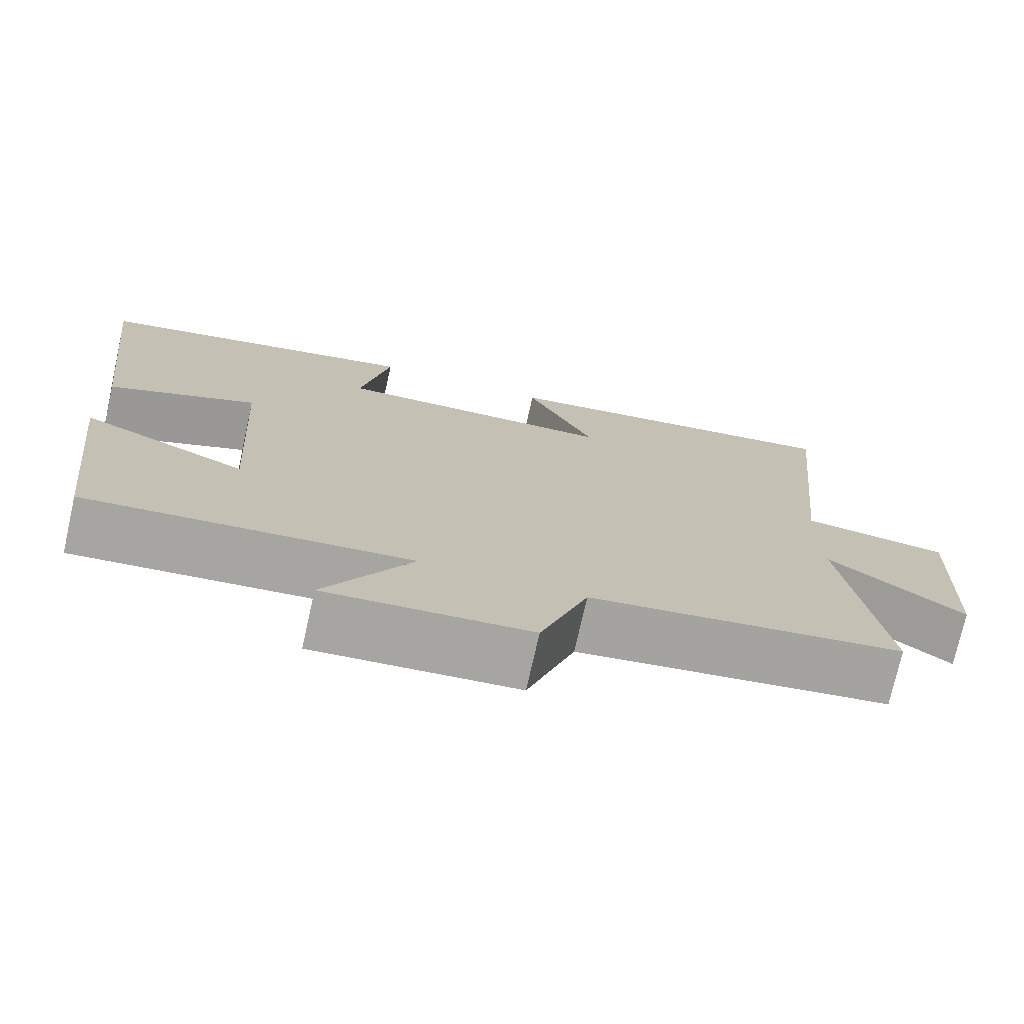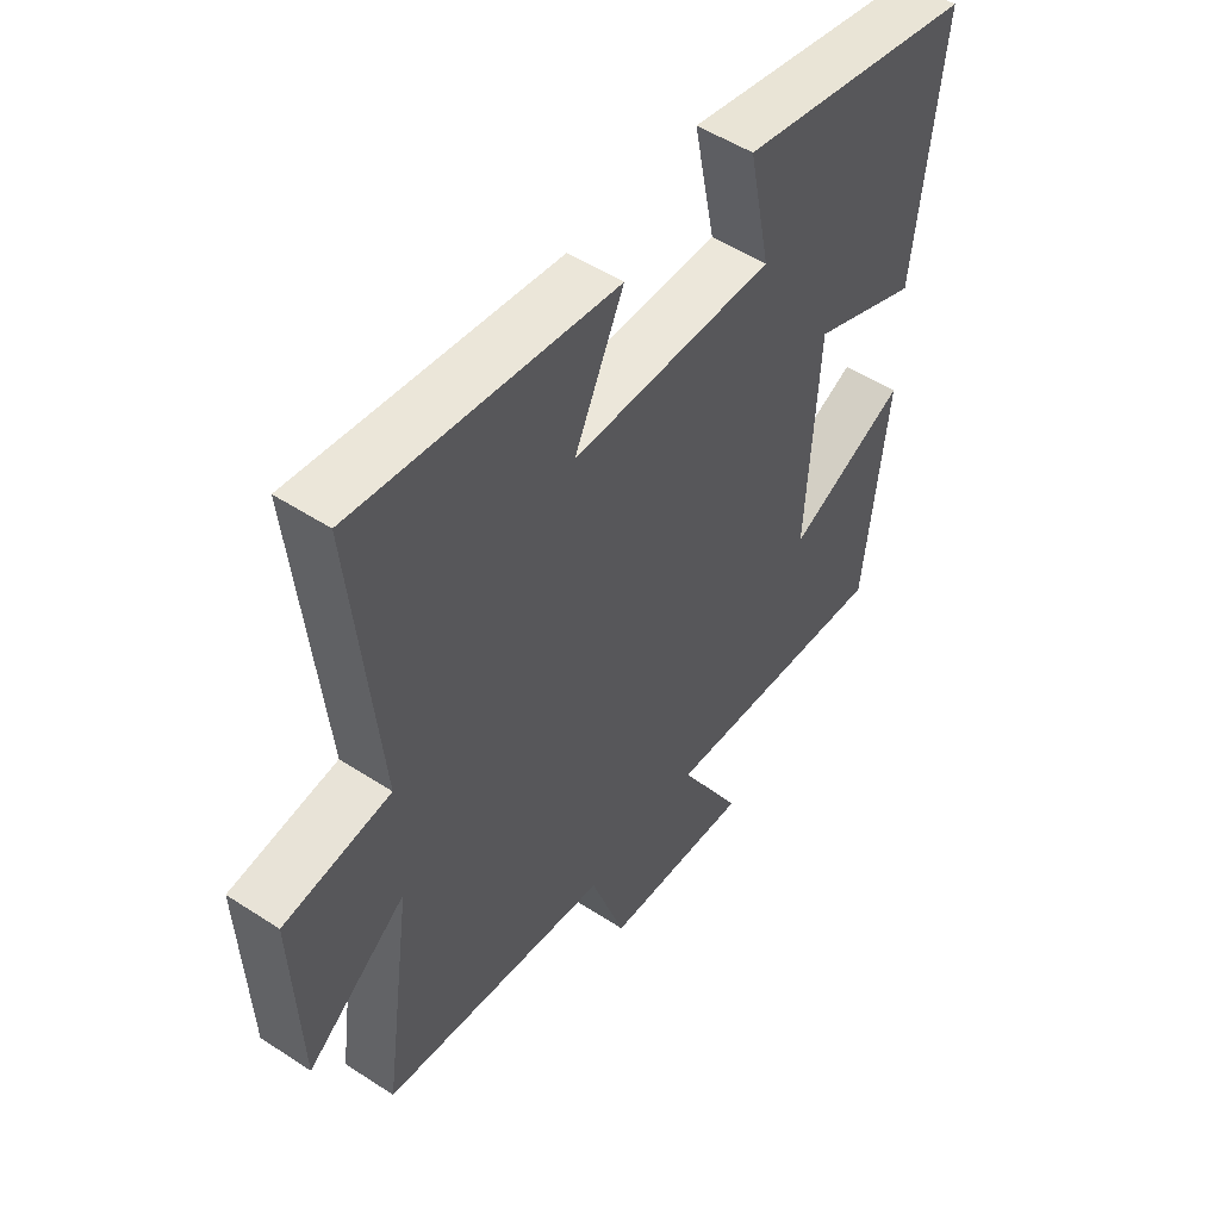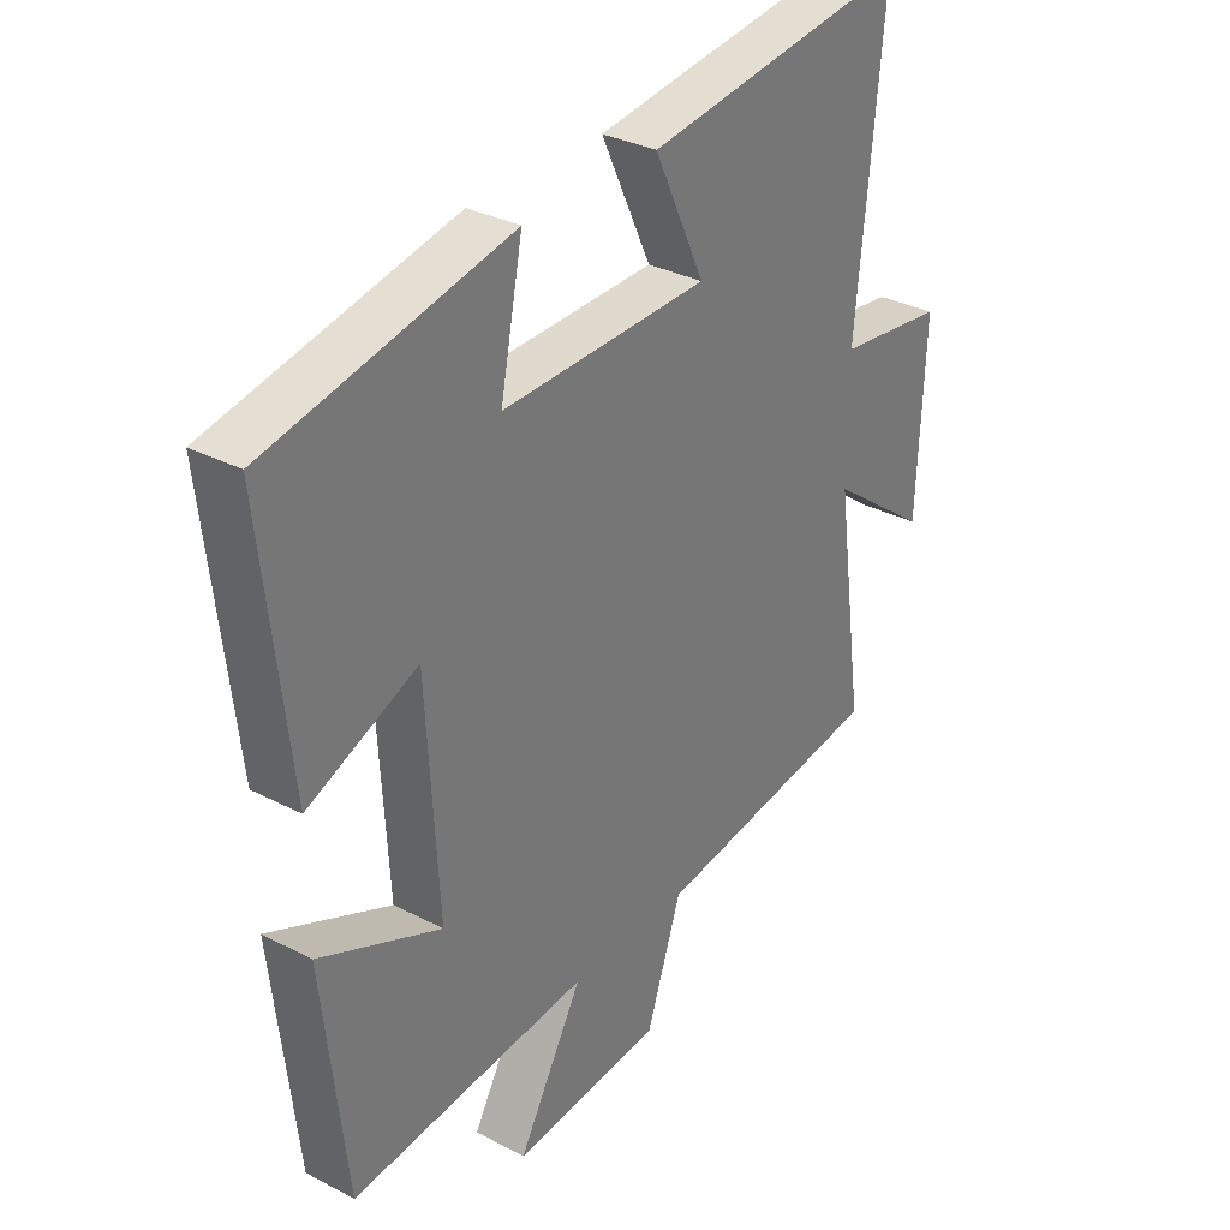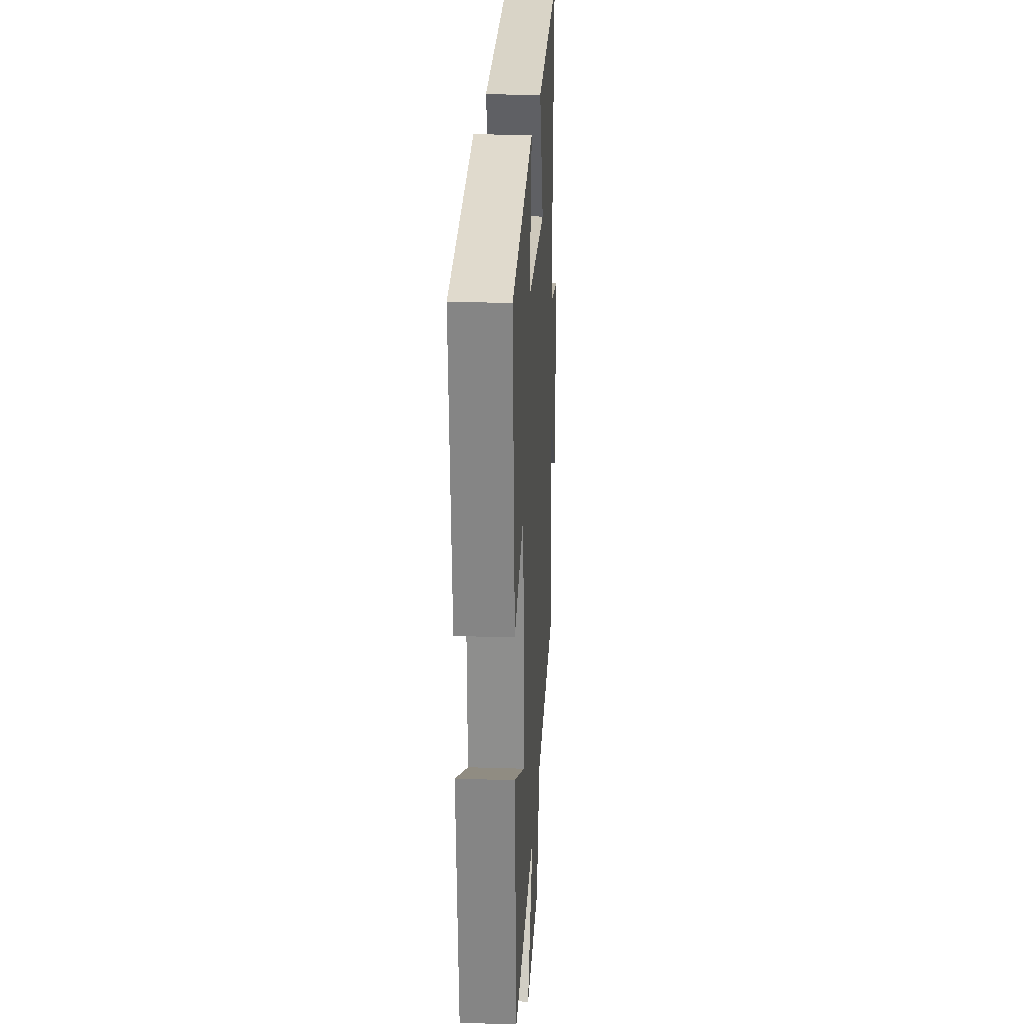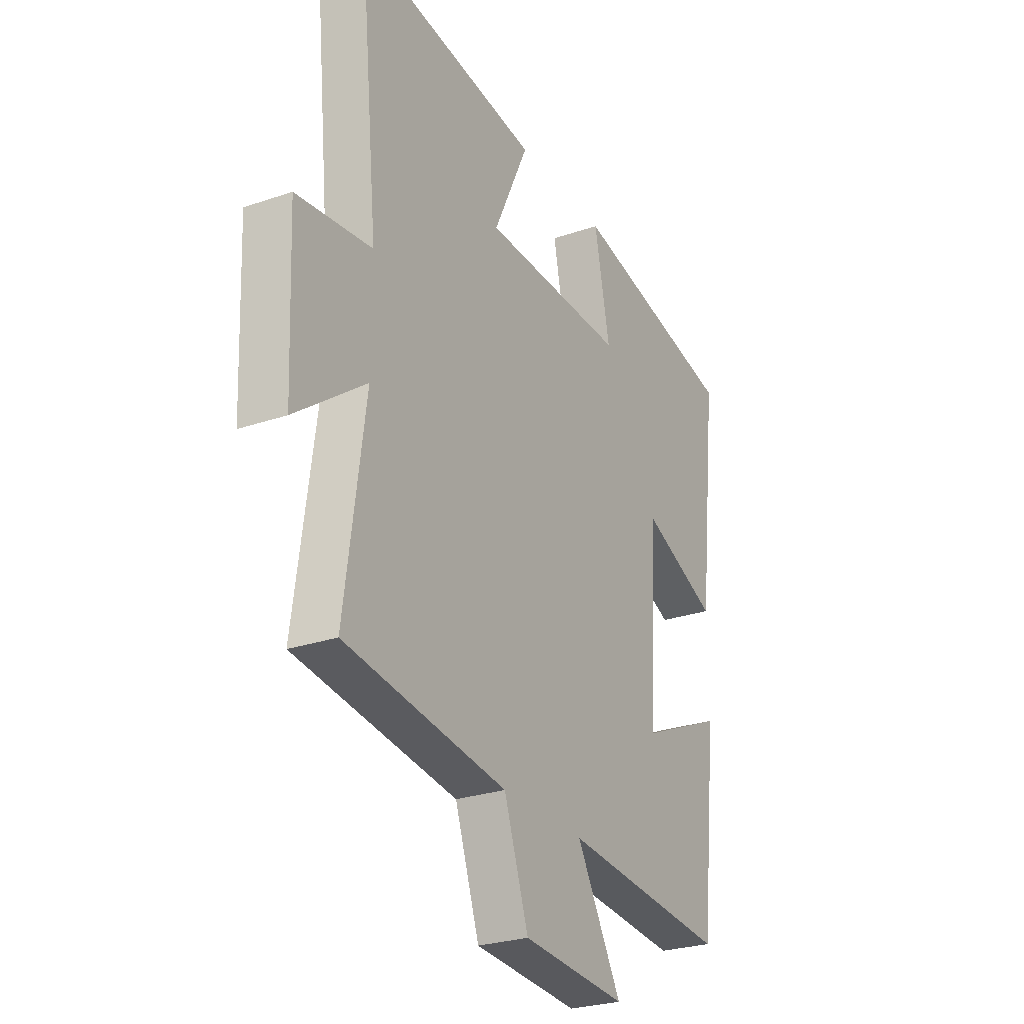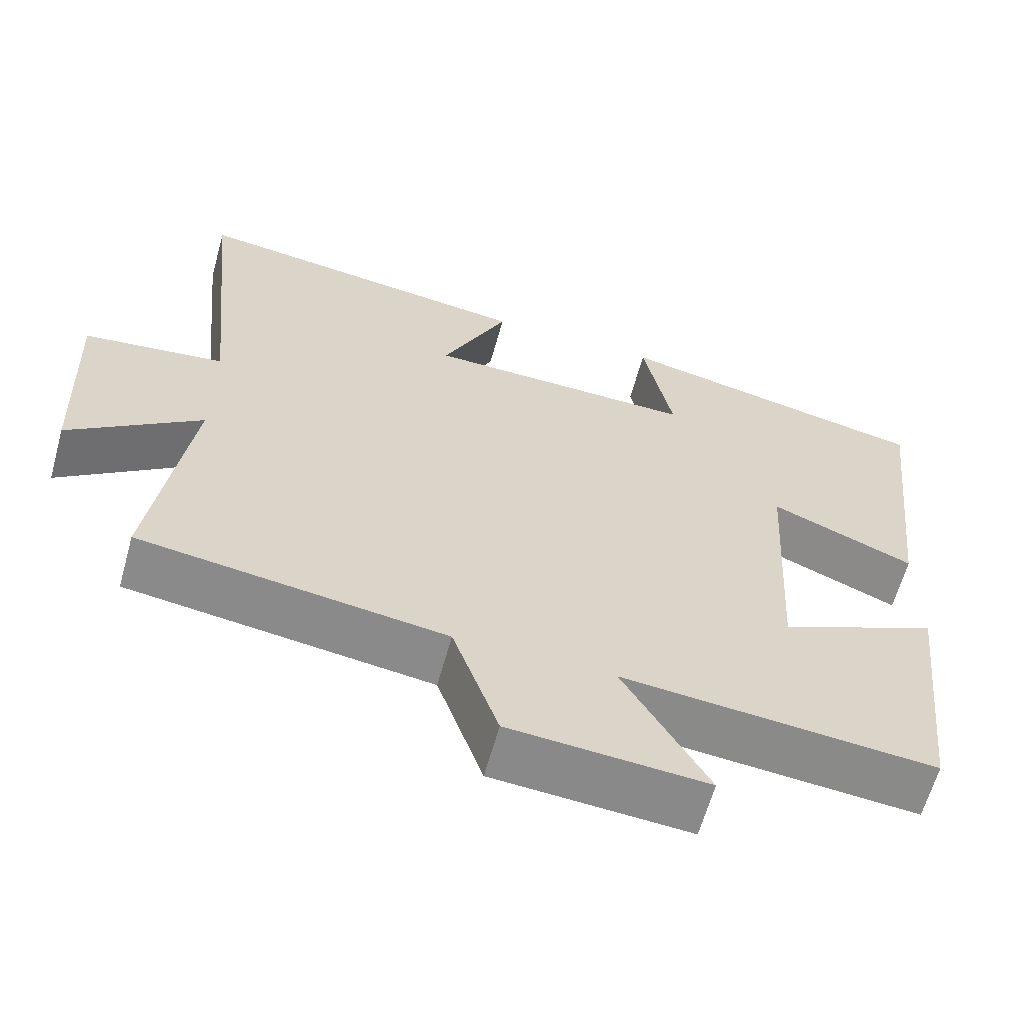
<metadata>
{"format":"obj","ext":"obj","renderer":"f3d","projection":"perspective","resolution":1024,"background":"white","views":[{"elev":-74.4,"azim":167.4,"up":"+Z"},{"elev":51.3,"azim":-54.6,"up":"+Z"},{"elev":32.2,"azim":126.1,"up":"+Z"},{"elev":21.5,"azim":93.2,"up":"+Z"},{"elev":-26.6,"azim":-61.8,"up":"+Z"},{"elev":-62.7,"azim":-15.5,"up":"+Z"}]}
</metadata>
<code>
v 0.46 0.07 -0.535
v 0.053 0.07 -0.5
v 0.163 0.07 -0.692
v -0.093 0.07 -0.674
v -0.153 0.07 -0.5
v -0.55 0.07 -0.446
v -0.5 0.07 -0.09
v -0.672 0.07 -0.218
v -0.684 0.07 0.078
v -0.5 0.07 0.102
v -0.545 0.07 0.559
v -0.094 0.07 0.5
v -0.18 0.07 0.317
v 0.172 0.07 0.311
v 0.134 0.07 0.5
v 0.546 0.07 0.414
v 0.5 0.07 0.005
v 0.313 0.07 0.083
v 0.293 0.07 -0.269
v 0.5 0.07 -0.177
v 0.46 0 -0.535
v 0.053 0 -0.5
v 0.163 0 -0.692
v -0.093 0 -0.674
v -0.153 0 -0.5
v -0.55 0 -0.446
v -0.5 0 -0.09
v -0.672 0 -0.218
v -0.684 0 0.078
v -0.5 0 0.102
v -0.545 0 0.559
v -0.094 0 0.5
v -0.18 0 0.317
v 0.172 0 0.311
v 0.134 0 0.5
v 0.546 0 0.414
v 0.5 0 0.005
v 0.313 0 0.083
v 0.293 0 -0.269
v 0.5 0 -0.177
f 19 20 1 2
f 18 19 2
f 15 16 17 18
f 14 15 18
f 13 14 18 2
f 10 11 12 13
f 10 13 2
f 7 8 9 10
f 7 10 2 3
f 5 6 7
f 5 7 3
f 3 4 5
f 22 21 40 39
f 22 39 38
f 38 37 36 35
f 38 35 34
f 22 38 34 33
f 33 32 31 30
f 22 33 30
f 30 29 28 27
f 23 22 30 27
f 27 26 25
f 23 27 25
f 25 24 23
f 1 21 22 2
f 2 22 23 3
f 3 23 24 4
f 4 24 25 5
f 5 25 26 6
f 6 26 27 7
f 7 27 28 8
f 8 28 29 9
f 9 29 30 10
f 10 30 31 11
f 11 31 32 12
f 12 32 33 13
f 13 33 34 14
f 14 34 35 15
f 15 35 36 16
f 16 36 37 17
f 17 37 38 18
f 18 38 39 19
f 19 39 40 20
f 20 40 21 1

</code>
